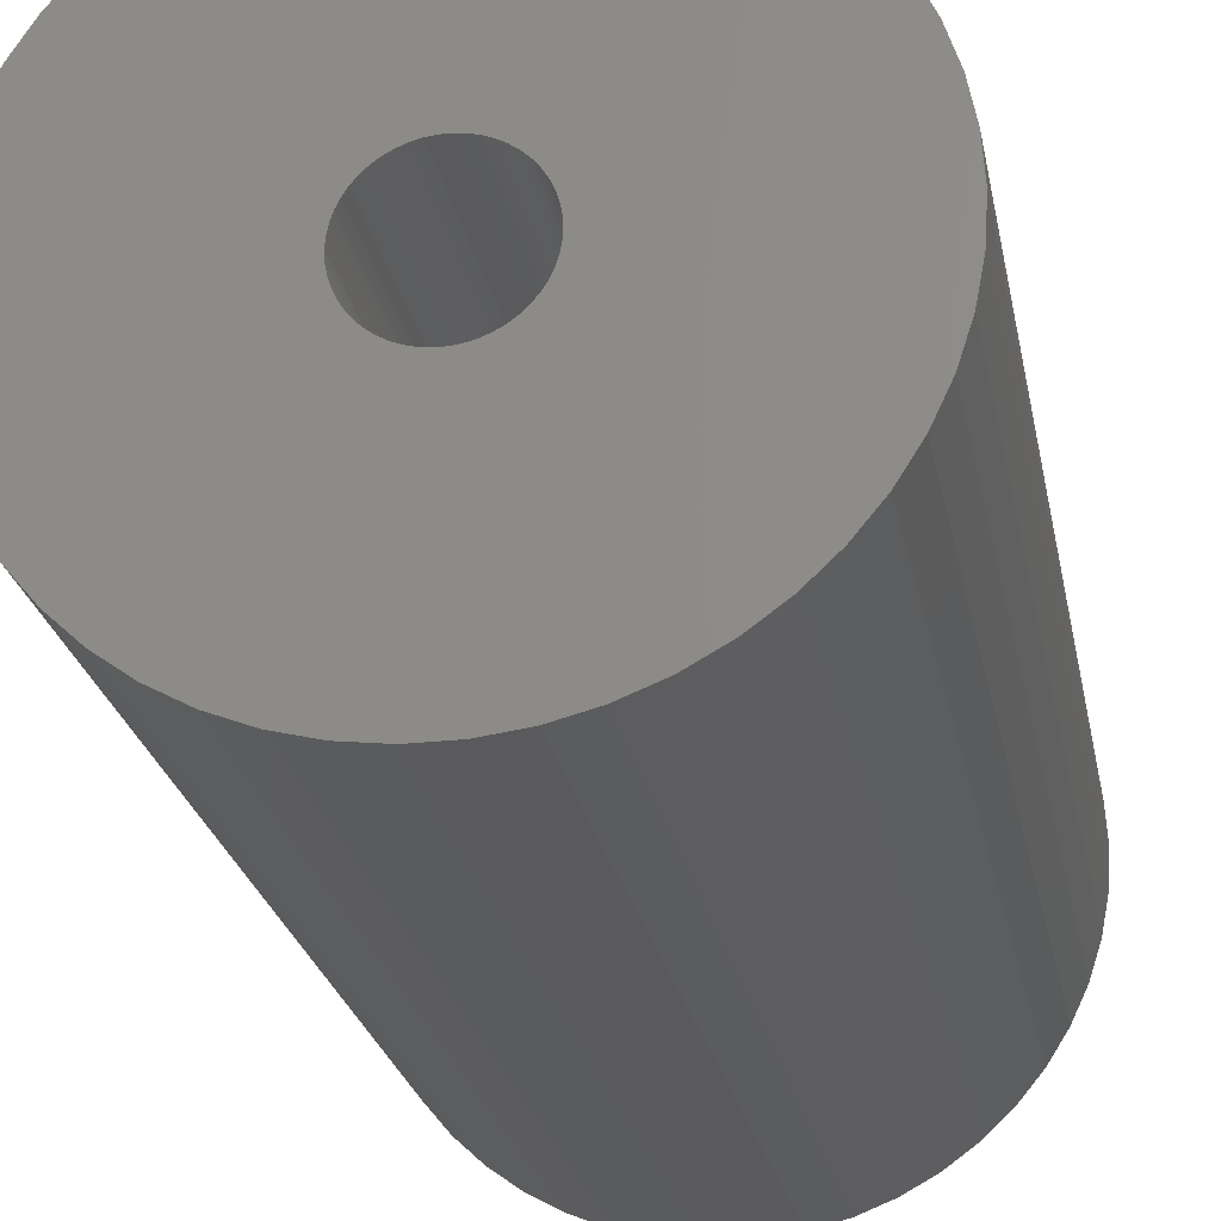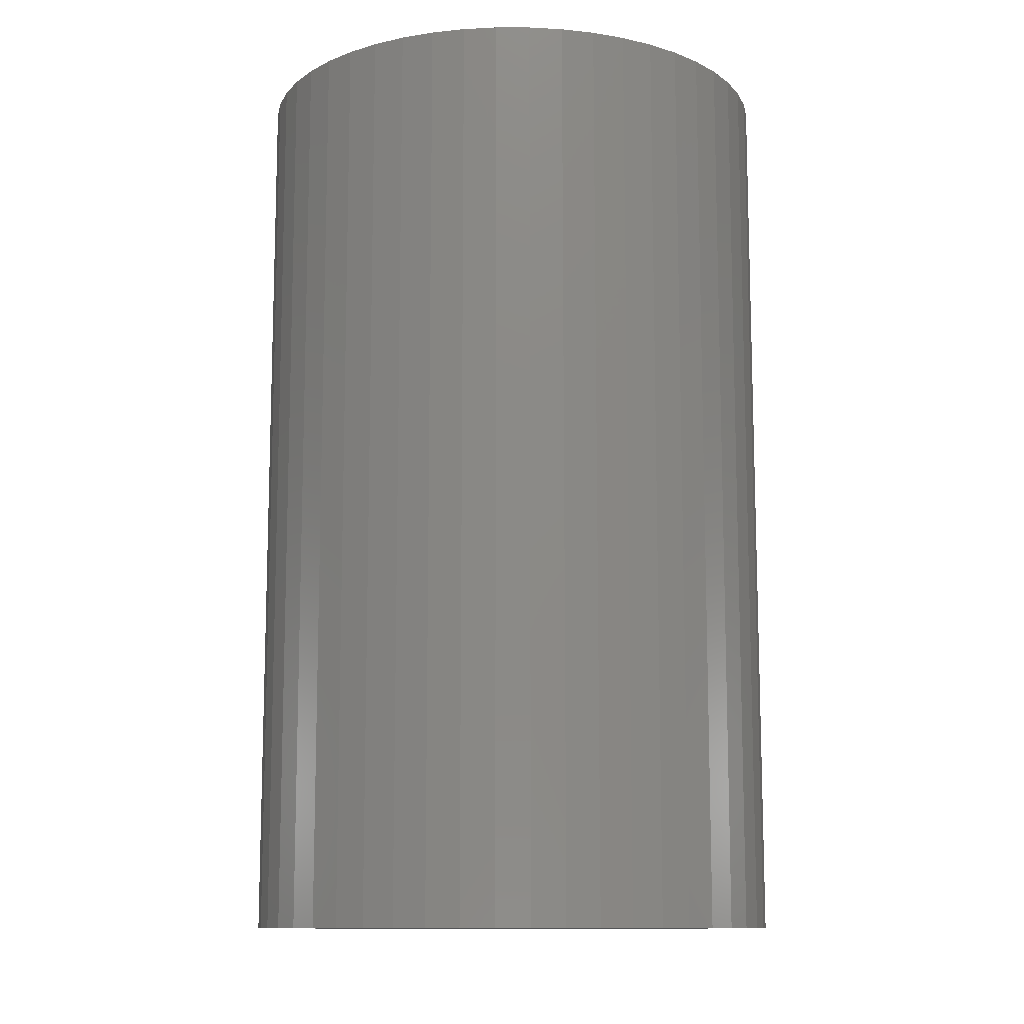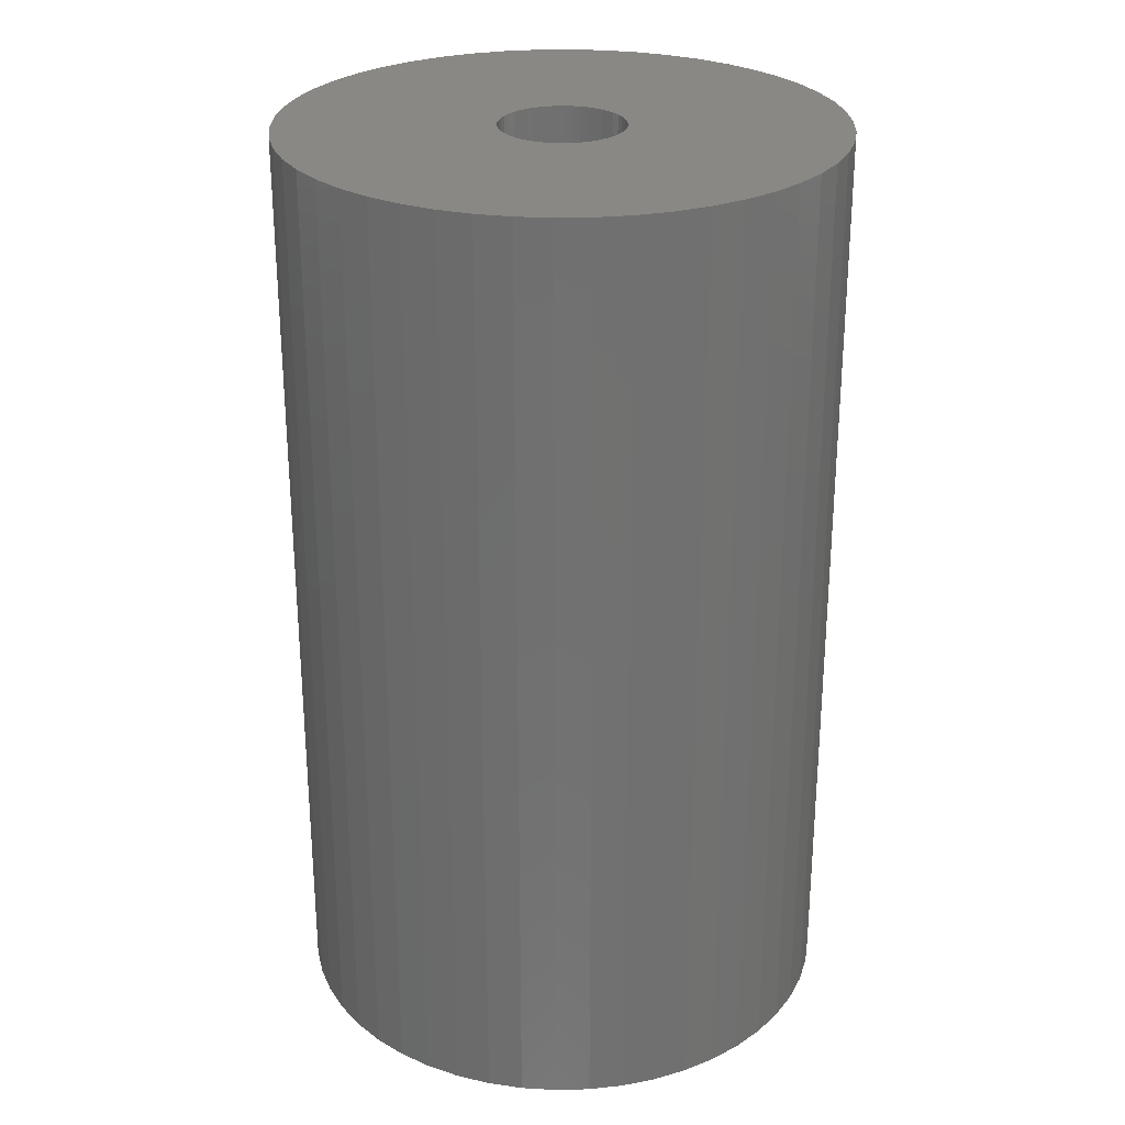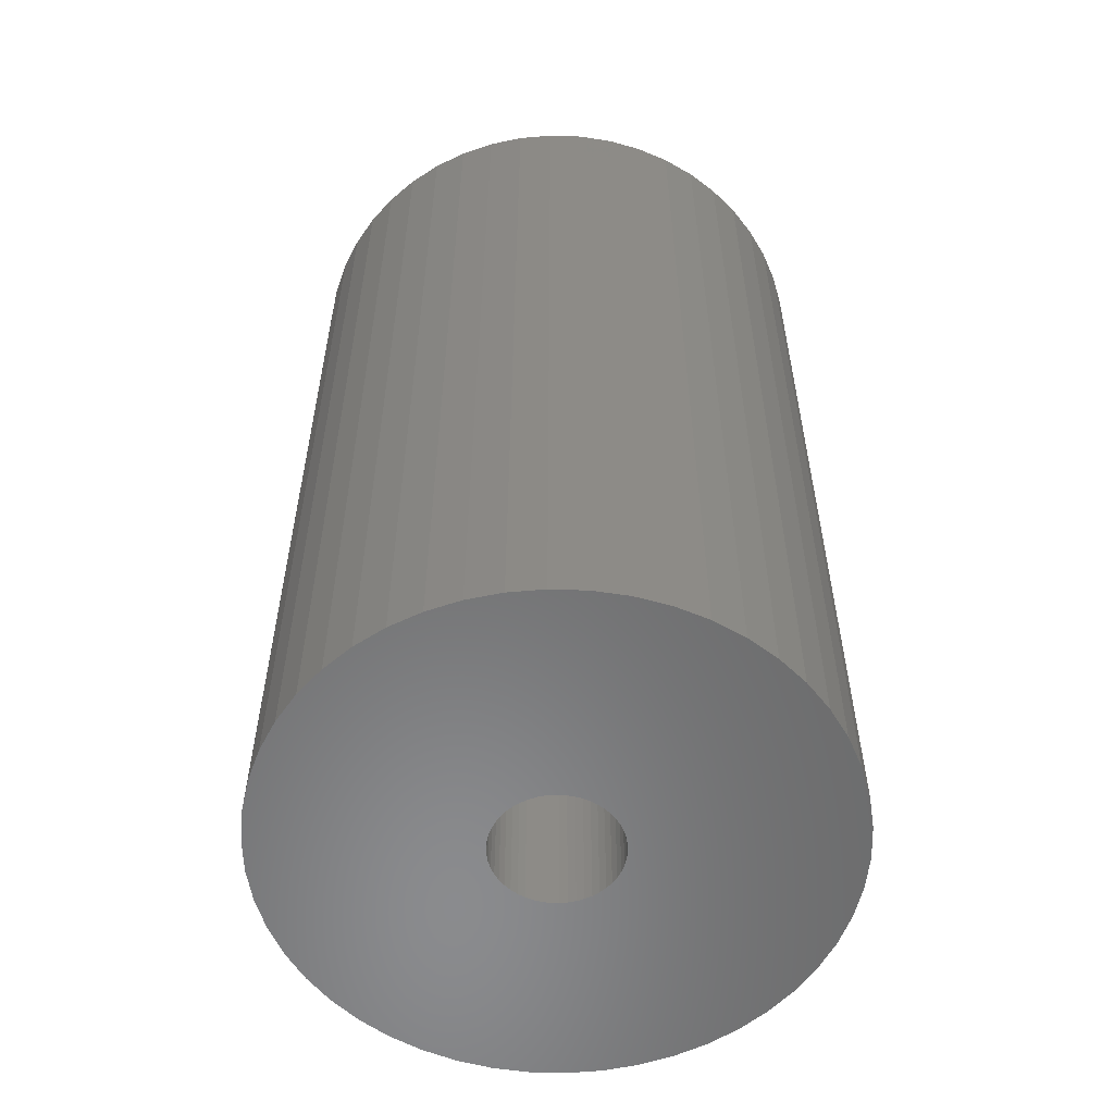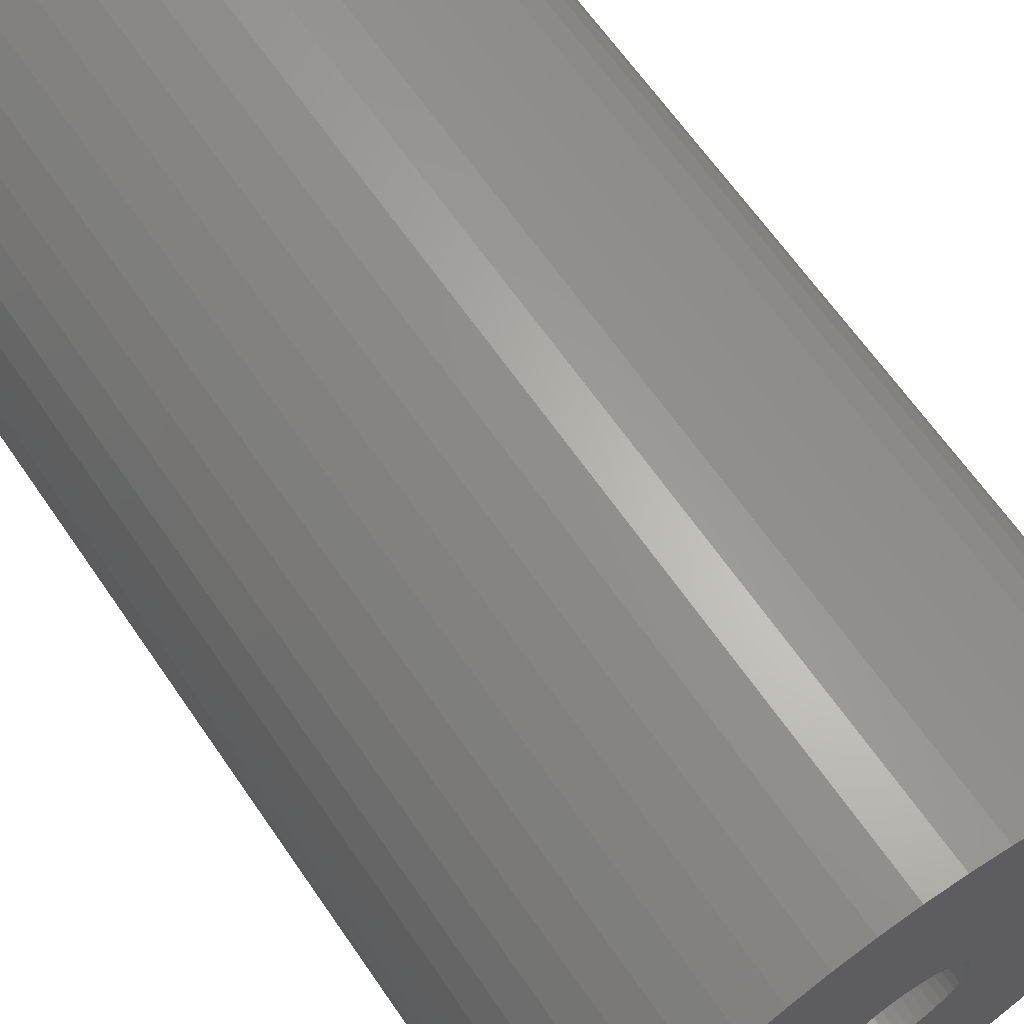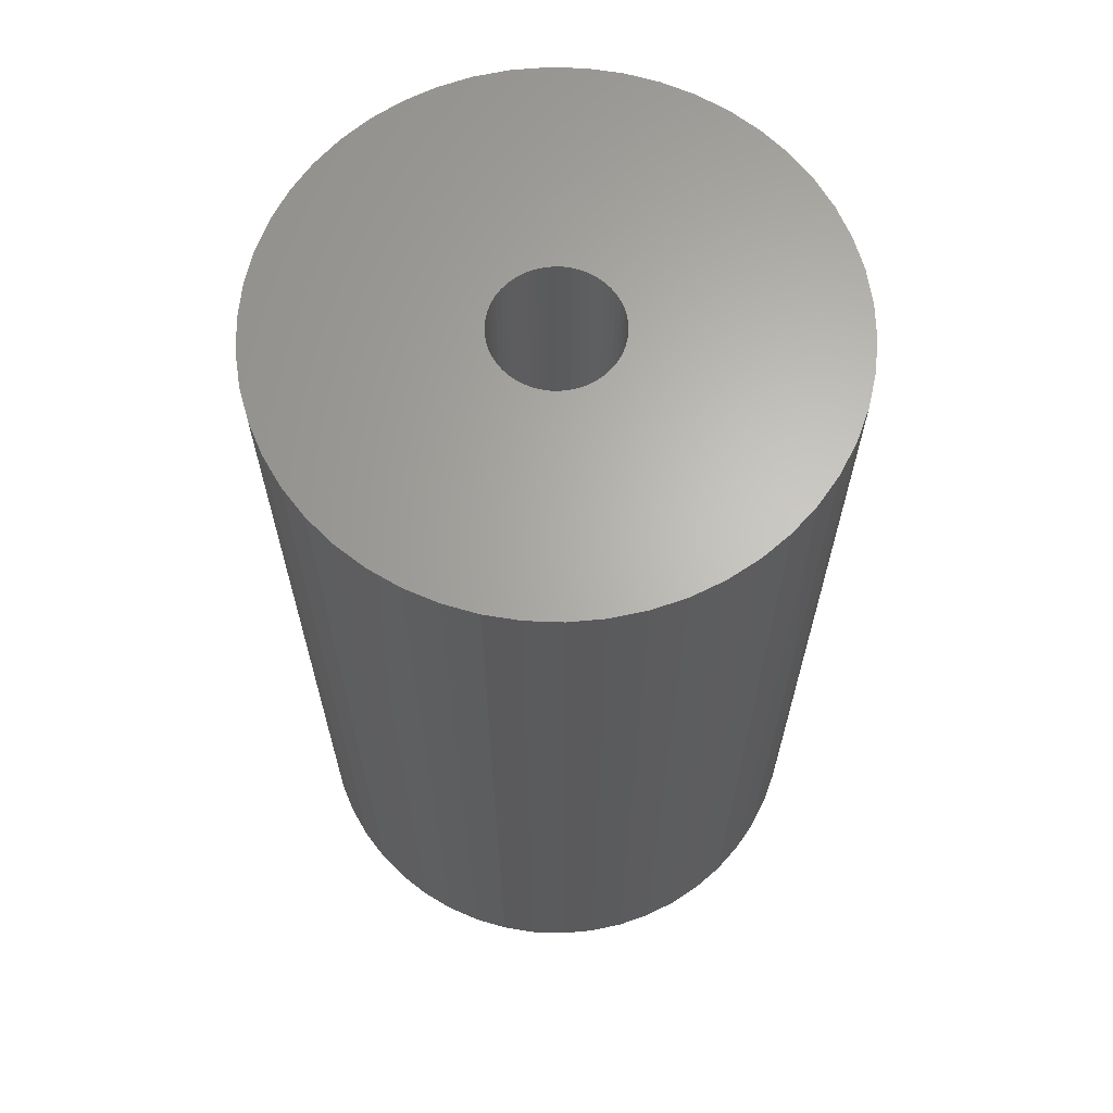
<metadata>
{"format":"stl","ext":"stl","renderer":"f3d","projection":"perspective","resolution":1024,"background":"white","views":[{"elev":-24.3,"azim":10.5,"up":"+Y"},{"elev":-11.5,"azim":71.8,"up":"+Z"},{"elev":27.2,"azim":120.3,"up":"+Z"},{"elev":-56.6,"azim":163.6,"up":"+Z"},{"elev":64.5,"azim":-34.4,"up":"+Y"},{"elev":65.0,"azim":-41.1,"up":"+Z"}]}
</metadata>
<code>
# stl→obj: 200 verts, 400 faces
v 8 0 13.5
v 7.937 1.003 -13.5
v 7.937 1.003 13.5
v 8 0 -13.5
v -8 0 -13.5
v -7.937 1.003 13.5
v -7.937 1.003 -13.5
v -8 0 13.5
v 0.5023 7.984 -13.5
v -0.5023 7.984 13.5
v 0.5023 7.984 13.5
v -0.5023 7.984 -13.5
v -0.5023 -7.984 -13.5
v 0.5023 -7.984 13.5
v -0.5023 -7.984 13.5
v 0.5023 -7.984 -13.5
v 5.832 5.476 -13.5
v 5.099 6.164 13.5
v 5.832 5.476 13.5
v 5.099 6.164 -13.5
v -5.099 6.164 -13.5
v -5.832 5.476 13.5
v -5.099 6.164 13.5
v -5.832 5.476 -13.5
v -2.472 7.608 -13.5
v -3.406 7.239 13.5
v -2.472 7.608 13.5
v -3.406 7.239 -13.5
v 7.01 -3.854 13.5
v 7.438 -2.945 -13.5
v 7.438 -2.945 13.5
v 7.01 -3.854 -13.5
v 7.438 2.945 13.5
v 7.01 3.854 -13.5
v 7.01 3.854 13.5
v 7.438 2.945 -13.5
v 3.406 7.239 -13.5
v 2.472 7.608 13.5
v 3.406 7.239 13.5
v 2.472 7.608 -13.5
v 1.499 7.858 13.5
v 1.499 7.858 -13.5
v 4.287 6.755 -13.5
v 4.287 6.755 13.5
v -7.438 2.945 -13.5
v -7.01 3.854 13.5
v -7.01 3.854 -13.5
v -7.438 2.945 13.5
v -6.472 4.702 -13.5
v -6.472 4.702 13.5
v 1.8 0 13.5
v 1.786 0.2256 13.5
v 7.749 1.99 13.5
v 7.937 -1.003 13.5
v 1.743 0.4476 13.5
v 1.786 -0.2256 13.5
v 1.674 0.6626 13.5
v 7.749 -1.99 13.5
v 1.577 0.8672 13.5
v 6.472 4.702 13.5
v 1.743 -0.4476 13.5
v 1.456 1.058 13.5
v 1.312 1.232 13.5
v 1.674 -0.6626 13.5
v 1.147 1.387 13.5
v 0.9645 1.52 13.5
v 1.577 -0.8672 13.5
v 0.7664 1.629 13.5
v 6.472 -4.702 13.5
v 1.456 -1.058 13.5
v 0.5562 1.712 13.5
v 0.3373 1.768 13.5
v 0.113 1.796 13.5
v -0.113 1.796 13.5
v -0.3373 1.768 13.5
v -1.499 7.858 13.5
v -0.5562 1.712 13.5
v -0.7664 1.629 13.5
v -0.9645 1.52 13.5
v -4.287 6.755 13.5
v -1.147 1.387 13.5
v -1.312 1.232 13.5
v -1.456 1.058 13.5
v 5.832 -5.476 13.5
v 1.312 -1.232 13.5
v 5.099 -6.164 13.5
v 1.147 -1.387 13.5
v 4.287 -6.755 13.5
v 0.9645 -1.52 13.5
v 3.406 -7.239 13.5
v 0.7664 -1.629 13.5
v 2.472 -7.608 13.5
v 0.5562 -1.712 13.5
v 1.499 -7.858 13.5
v 0.3373 -1.768 13.5
v 0.113 -1.796 13.5
v -0.113 -1.796 13.5
v -0.3373 -1.768 13.5
v -1.499 -7.858 13.5
v -0.5562 -1.712 13.5
v -2.472 -7.608 13.5
v -0.7664 -1.629 13.5
v -3.406 -7.239 13.5
v -0.9645 -1.52 13.5
v -4.287 -6.755 13.5
v -1.147 -1.387 13.5
v -5.099 -6.164 13.5
v -1.312 -1.232 13.5
v -5.832 -5.476 13.5
v -1.456 -1.058 13.5
v -6.472 -4.702 13.5
v -1.577 -0.8672 13.5
v -7.01 -3.854 13.5
v -1.674 -0.6626 13.5
v -7.438 -2.945 13.5
v -1.743 -0.4476 13.5
v -7.749 -1.99 13.5
v -1.786 -0.2256 13.5
v -7.937 -1.003 13.5
v -1.8 0 13.5
v -1.577 0.8672 13.5
v -1.674 0.6626 13.5
v -1.743 0.4476 13.5
v -7.749 1.99 13.5
v -1.786 0.2256 13.5
v -1.499 7.858 -13.5
v 1.8 0 -13.5
v 7.937 -1.003 -13.5
v 1.786 -0.2256 -13.5
v 7.749 -1.99 -13.5
v 1.743 -0.4476 -13.5
v 1.786 0.2256 -13.5
v 1.674 -0.6626 -13.5
v 7.749 1.99 -13.5
v 1.577 -0.8672 -13.5
v 6.472 -4.702 -13.5
v 1.743 0.4476 -13.5
v 1.456 -1.058 -13.5
v 5.832 -5.476 -13.5
v 1.312 -1.232 -13.5
v 5.099 -6.164 -13.5
v 1.674 0.6626 -13.5
v 1.147 -1.387 -13.5
v 4.287 -6.755 -13.5
v 0.9645 -1.52 -13.5
v 3.406 -7.239 -13.5
v 1.577 0.8672 -13.5
v 0.7664 -1.629 -13.5
v 2.472 -7.608 -13.5
v 6.472 4.702 -13.5
v 1.456 1.058 -13.5
v 0.5562 -1.712 -13.5
v 1.499 -7.858 -13.5
v 0.3373 -1.768 -13.5
v 0.113 -1.796 -13.5
v -0.113 -1.796 -13.5
v -0.3373 -1.768 -13.5
v -1.499 -7.858 -13.5
v -0.5562 -1.712 -13.5
v -2.472 -7.608 -13.5
v -0.7664 -1.629 -13.5
v -3.406 -7.239 -13.5
v -0.9645 -1.52 -13.5
v -4.287 -6.755 -13.5
v -1.147 -1.387 -13.5
v -5.099 -6.164 -13.5
v -1.312 -1.232 -13.5
v -5.832 -5.476 -13.5
v -1.456 -1.058 -13.5
v -6.472 -4.702 -13.5
v 1.312 1.232 -13.5
v 1.147 1.387 -13.5
v 0.9645 1.52 -13.5
v 0.7664 1.629 -13.5
v 0.5562 1.712 -13.5
v 0.3373 1.768 -13.5
v 0.113 1.796 -13.5
v -0.113 1.796 -13.5
v -0.3373 1.768 -13.5
v -0.5562 1.712 -13.5
v -0.7664 1.629 -13.5
v -0.9645 1.52 -13.5
v -4.287 6.755 -13.5
v -1.147 1.387 -13.5
v -1.312 1.232 -13.5
v -1.456 1.058 -13.5
v -1.577 0.8672 -13.5
v -1.674 0.6626 -13.5
v -1.743 0.4476 -13.5
v -7.749 1.99 -13.5
v -1.786 0.2256 -13.5
v -1.8 0 -13.5
v -1.577 -0.8672 -13.5
v -7.01 -3.854 -13.5
v -1.674 -0.6626 -13.5
v -7.438 -2.945 -13.5
v -1.743 -0.4476 -13.5
v -7.749 -1.99 -13.5
v -1.786 -0.2256 -13.5
v -7.937 -1.003 -13.5
f 1 2 3
f 2 1 4
f 5 6 7
f 6 5 8
f 9 10 11
f 10 9 12
f 13 14 15
f 14 13 16
f 17 18 19
f 18 17 20
f 21 22 23
f 22 21 24
f 25 26 27
f 26 25 28
f 29 30 31
f 30 29 32
f 33 34 35
f 34 33 36
f 37 38 39
f 38 37 40
f 40 41 38
f 41 40 42
f 43 39 44
f 39 43 37
f 45 46 47
f 46 45 48
f 49 22 24
f 22 49 50
f 51 1 3
f 52 3 53
f 1 51 54
f 55 53 33
f 56 54 51
f 57 33 35
f 54 56 58
f 59 35 60
f 61 58 56
f 62 60 19
f 58 61 31
f 63 19 18
f 64 31 61
f 65 18 44
f 31 64 29
f 66 44 39
f 67 29 64
f 68 39 38
f 29 67 69
f 70 69 67
f 3 52 51
f 53 55 52
f 33 57 55
f 35 59 57
f 71 38 41
f 60 62 59
f 19 63 62
f 18 65 63
f 44 66 65
f 39 68 66
f 38 71 68
f 72 41 11
f 41 72 71
f 11 73 72
f 11 74 73
f 10 74 11
f 74 10 75
f 76 75 10
f 75 76 77
f 27 77 76
f 77 27 78
f 26 78 27
f 78 26 79
f 80 79 26
f 79 80 81
f 23 81 80
f 81 23 82
f 22 82 23
f 82 22 83
f 50 83 22
f 69 70 84
f 85 84 70
f 84 85 86
f 87 86 85
f 86 87 88
f 89 88 87
f 88 89 90
f 91 90 89
f 90 91 92
f 93 92 91
f 92 93 94
f 95 94 93
f 94 95 14
f 96 14 95
f 97 14 96
f 15 97 98
f 97 15 14
f 99 98 100
f 101 100 102
f 103 102 104
f 105 104 106
f 107 106 108
f 109 108 110
f 98 99 15
f 111 110 112
f 113 112 114
f 115 114 116
f 117 116 118
f 119 118 120
f 83 50 121
f 100 101 99
f 46 121 50
f 102 103 101
f 121 46 122
f 104 105 103
f 48 122 46
f 106 107 105
f 122 48 123
f 108 109 107
f 124 123 48
f 110 111 109
f 123 124 125
f 112 113 111
f 6 125 124
f 114 115 113
f 125 6 120
f 116 117 115
f 8 120 6
f 118 119 117
f 120 8 119
f 126 27 76
f 27 126 25
f 127 4 128
f 129 128 130
f 4 127 2
f 131 130 30
f 132 2 127
f 133 30 32
f 2 132 134
f 135 32 136
f 137 134 132
f 138 136 139
f 134 137 36
f 140 139 141
f 142 36 137
f 143 141 144
f 36 142 34
f 145 144 146
f 147 34 142
f 148 146 149
f 34 147 150
f 151 150 147
f 128 129 127
f 130 131 129
f 30 133 131
f 32 135 133
f 152 149 153
f 136 138 135
f 139 140 138
f 141 143 140
f 144 145 143
f 146 148 145
f 149 152 148
f 154 153 16
f 153 154 152
f 16 155 154
f 16 156 155
f 13 156 16
f 156 13 157
f 158 157 13
f 157 158 159
f 160 159 158
f 159 160 161
f 162 161 160
f 161 162 163
f 164 163 162
f 163 164 165
f 166 165 164
f 165 166 167
f 168 167 166
f 167 168 169
f 170 169 168
f 150 151 17
f 171 17 151
f 17 171 20
f 172 20 171
f 20 172 43
f 173 43 172
f 43 173 37
f 174 37 173
f 37 174 40
f 175 40 174
f 40 175 42
f 176 42 175
f 42 176 9
f 177 9 176
f 178 9 177
f 12 178 179
f 178 12 9
f 126 179 180
f 25 180 181
f 28 181 182
f 183 182 184
f 21 184 185
f 24 185 186
f 179 126 12
f 49 186 187
f 47 187 188
f 45 188 189
f 190 189 191
f 7 191 192
f 169 170 193
f 180 25 126
f 194 193 170
f 181 28 25
f 193 194 195
f 182 183 28
f 196 195 194
f 184 21 183
f 195 196 197
f 185 24 21
f 198 197 196
f 186 49 24
f 197 198 199
f 187 47 49
f 200 199 198
f 188 45 47
f 199 200 192
f 189 190 45
f 5 192 200
f 191 7 190
f 192 5 7
f 16 94 14
f 94 16 153
f 53 36 33
f 36 53 134
f 3 134 53
f 134 3 2
f 60 17 19
f 17 60 150
f 35 150 60
f 150 35 34
f 42 11 41
f 11 42 9
f 20 44 18
f 44 20 43
f 47 50 49
f 50 47 46
f 190 48 45
f 48 190 124
f 7 124 190
f 124 7 6
f 28 80 26
f 80 28 183
f 183 23 80
f 23 183 21
f 12 76 10
f 76 12 126
f 54 4 1
f 4 54 128
f 84 136 69
f 136 84 139
f 168 107 109
f 107 168 166
f 194 115 196
f 115 194 113
f 168 111 170
f 111 168 109
f 146 88 90
f 88 146 144
f 31 130 58
f 130 31 30
f 69 32 29
f 32 69 136
f 160 99 101
f 99 160 158
f 198 119 200
f 119 198 117
f 200 8 5
f 8 200 119
f 196 117 198
f 117 196 115
f 141 84 86
f 84 141 139
f 149 90 92
f 90 149 146
f 153 92 94
f 92 153 149
f 58 128 54
f 128 58 130
f 158 15 99
f 15 158 13
f 162 101 103
f 101 162 160
f 170 113 194
f 113 170 111
f 144 86 88
f 86 144 141
f 164 103 105
f 103 164 162
f 166 105 107
f 105 166 164
f 147 62 151
f 62 147 59
f 176 71 72
f 71 176 175
f 175 68 71
f 68 175 174
f 181 77 78
f 77 181 180
f 122 187 121
f 187 122 188
f 131 56 129
f 56 131 61
f 172 63 65
f 63 172 171
f 173 65 66
f 65 173 172
f 83 185 82
f 185 83 186
f 180 75 77
f 75 180 179
f 185 81 82
f 81 185 184
f 127 52 132
f 52 127 51
f 145 91 89
f 91 145 148
f 151 63 171
f 63 151 62
f 178 73 74
f 73 178 177
f 174 66 68
f 66 174 173
f 120 191 125
f 191 120 192
f 123 188 122
f 188 123 189
f 121 186 83
f 186 121 187
f 179 74 75
f 74 179 178
f 184 79 81
f 79 184 182
f 182 78 79
f 78 182 181
f 129 51 127
f 51 129 56
f 112 195 114
f 195 112 193
f 154 96 95
f 96 154 155
f 142 59 147
f 59 142 57
f 137 57 142
f 57 137 55
f 132 55 137
f 55 132 52
f 177 72 73
f 72 177 176
f 125 189 123
f 189 125 191
f 135 64 133
f 64 135 67
f 133 61 131
f 61 133 64
f 140 87 85
f 87 140 143
f 140 70 138
f 70 140 85
f 157 100 98
f 100 157 159
f 118 192 120
f 192 118 199
f 108 169 110
f 169 108 167
f 114 197 116
f 197 114 195
f 148 93 91
f 93 148 152
f 152 95 93
f 95 152 154
f 143 89 87
f 89 143 145
f 138 67 135
f 67 138 70
f 163 106 104
f 106 163 165
f 161 104 102
f 104 161 163
f 155 97 96
f 97 155 156
f 110 193 112
f 193 110 169
f 165 108 106
f 108 165 167
f 116 199 118
f 199 116 197
f 159 102 100
f 102 159 161
f 156 98 97
f 98 156 157

</code>
